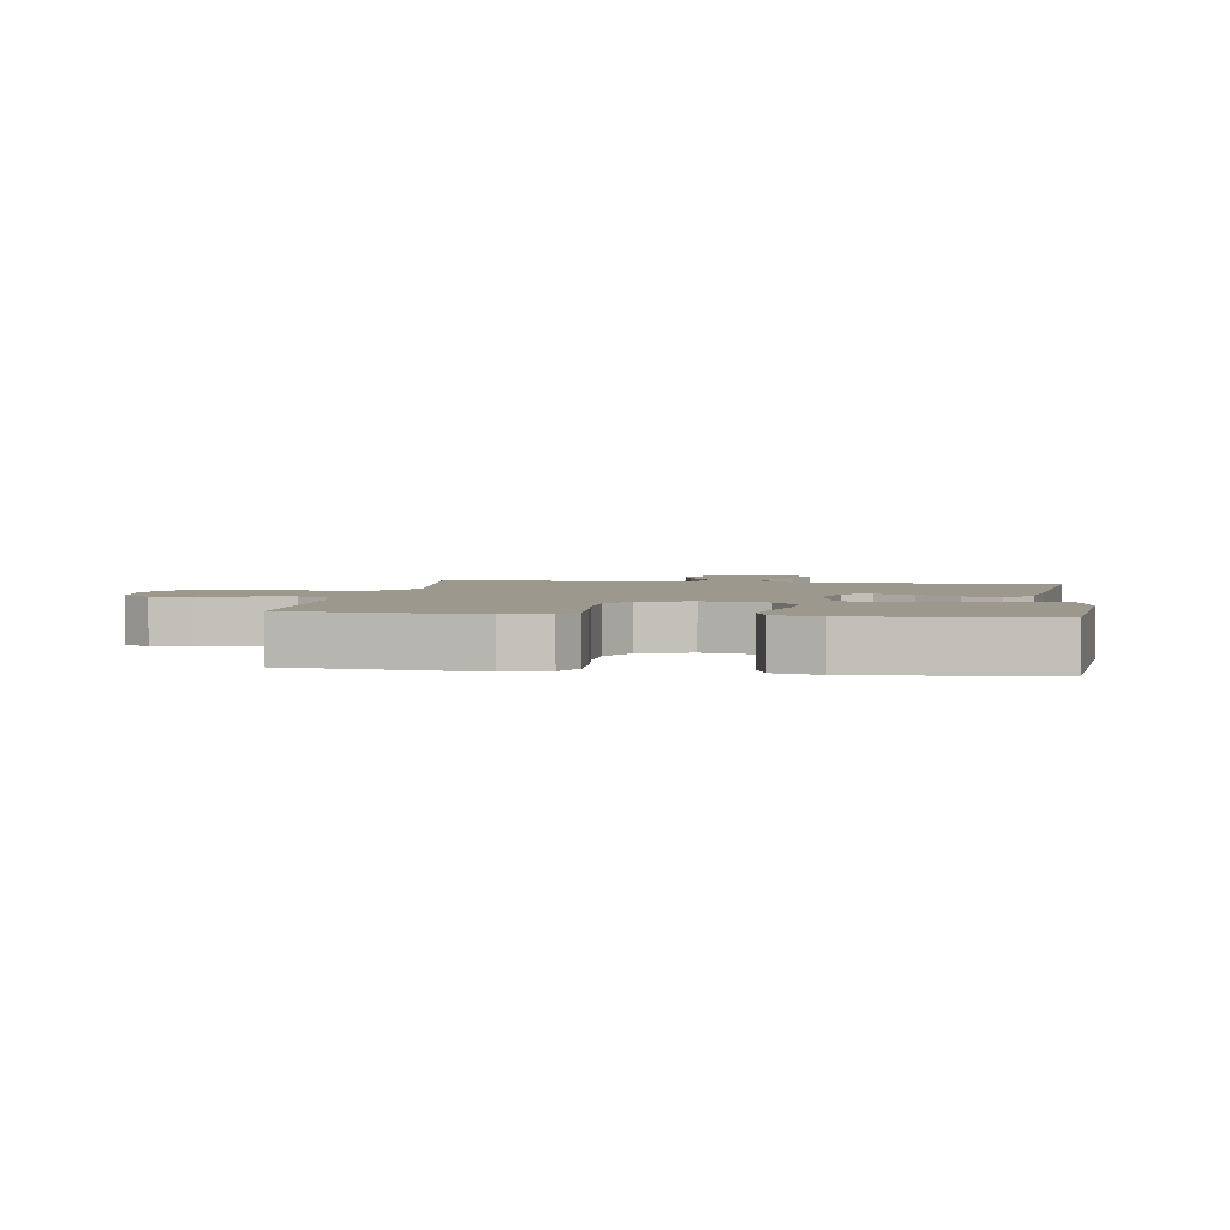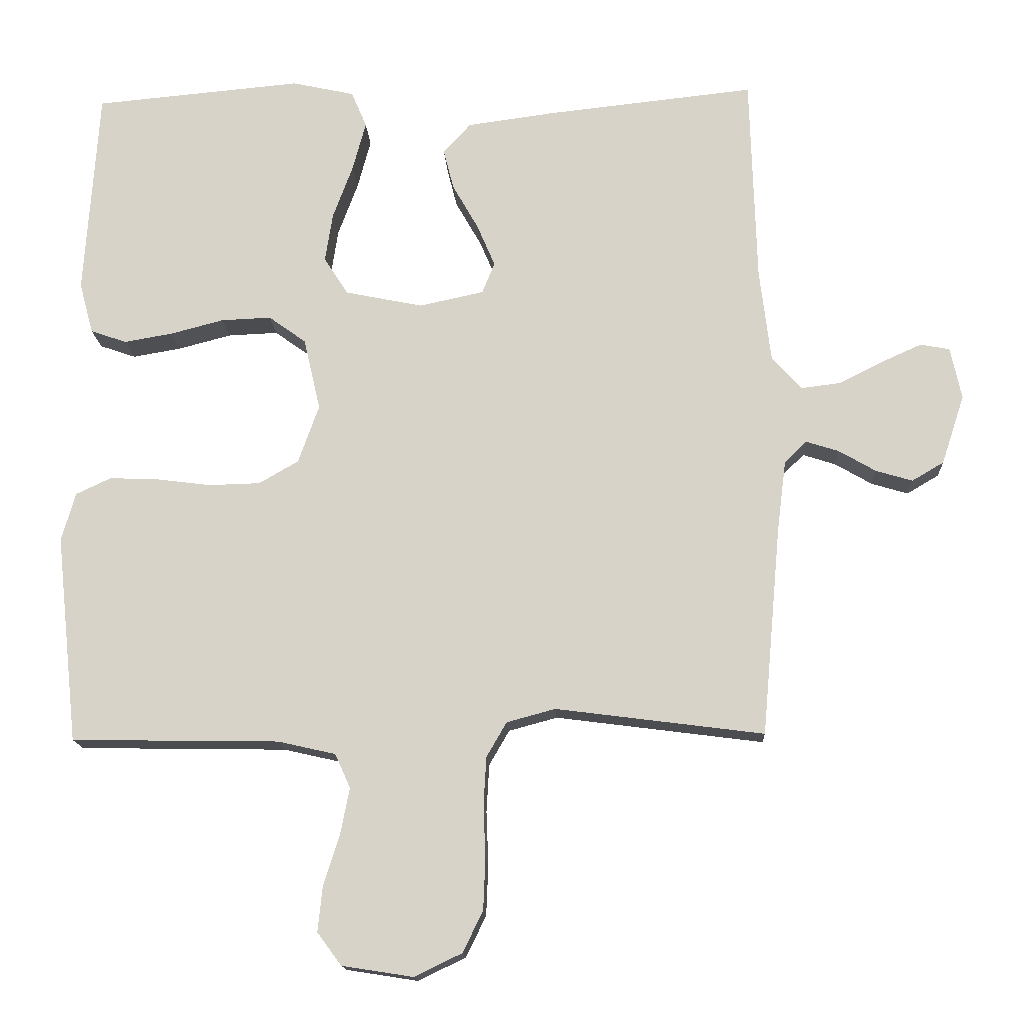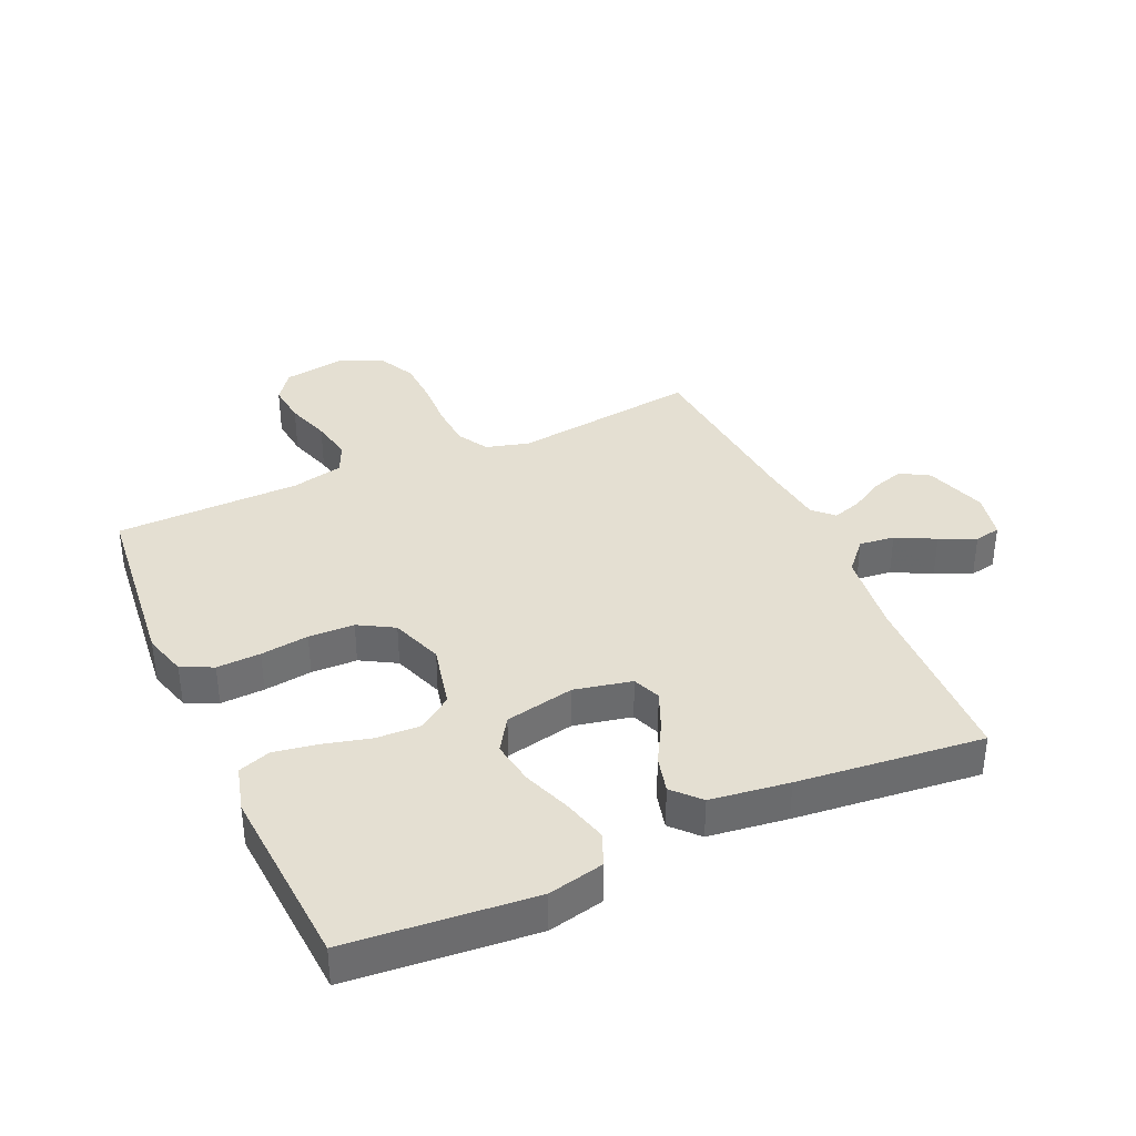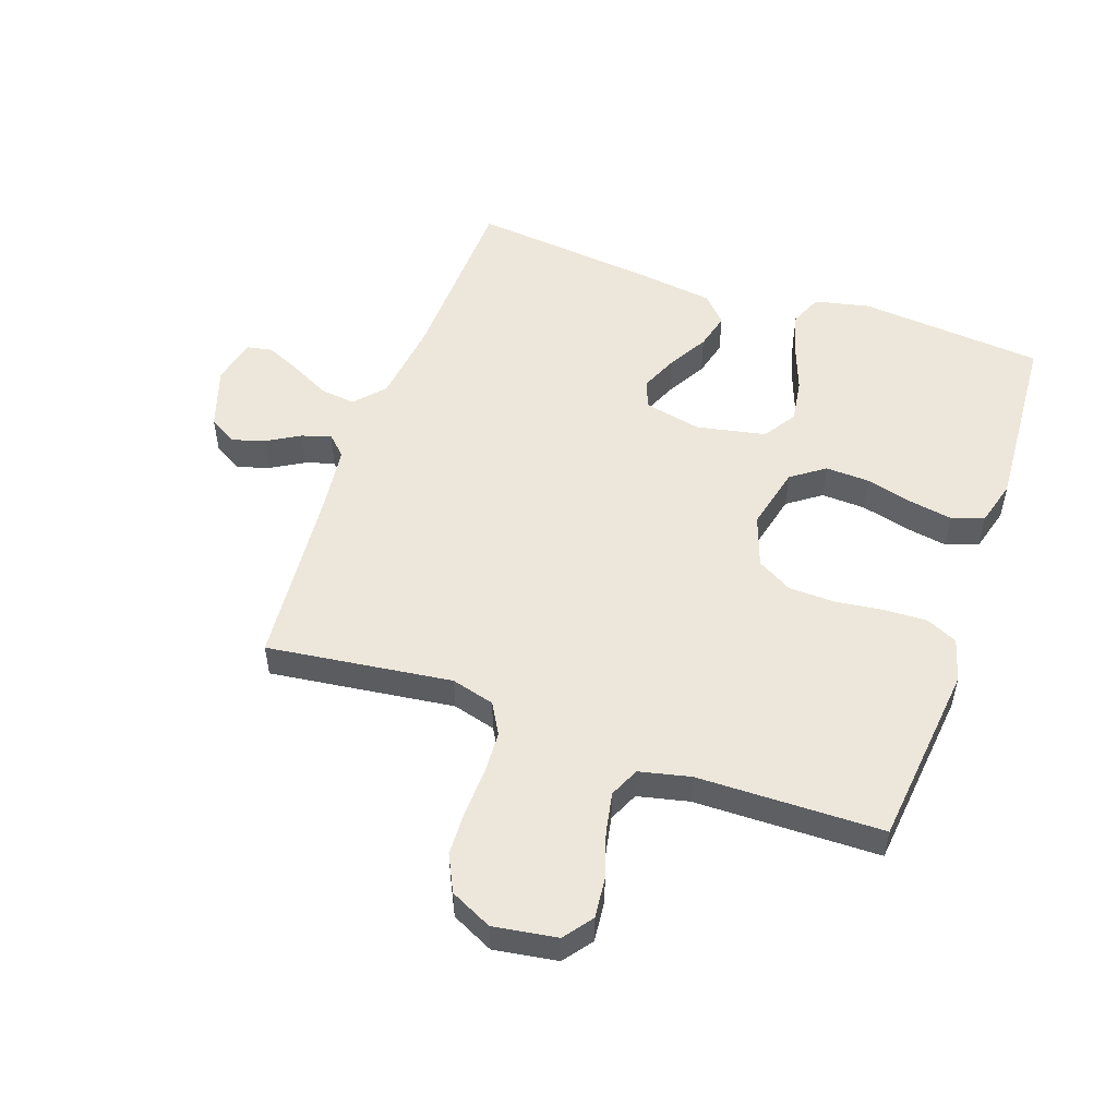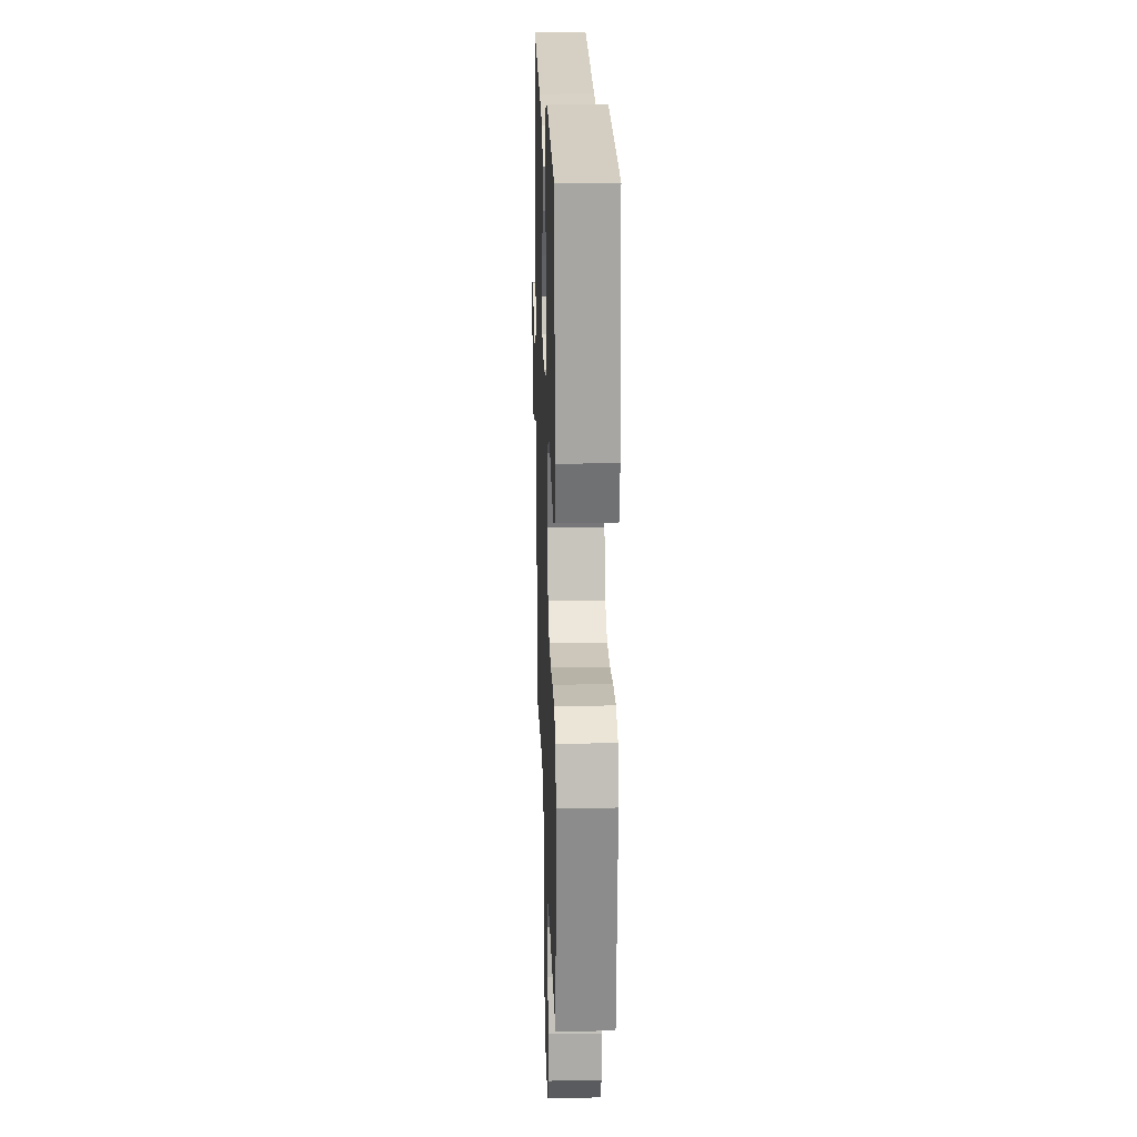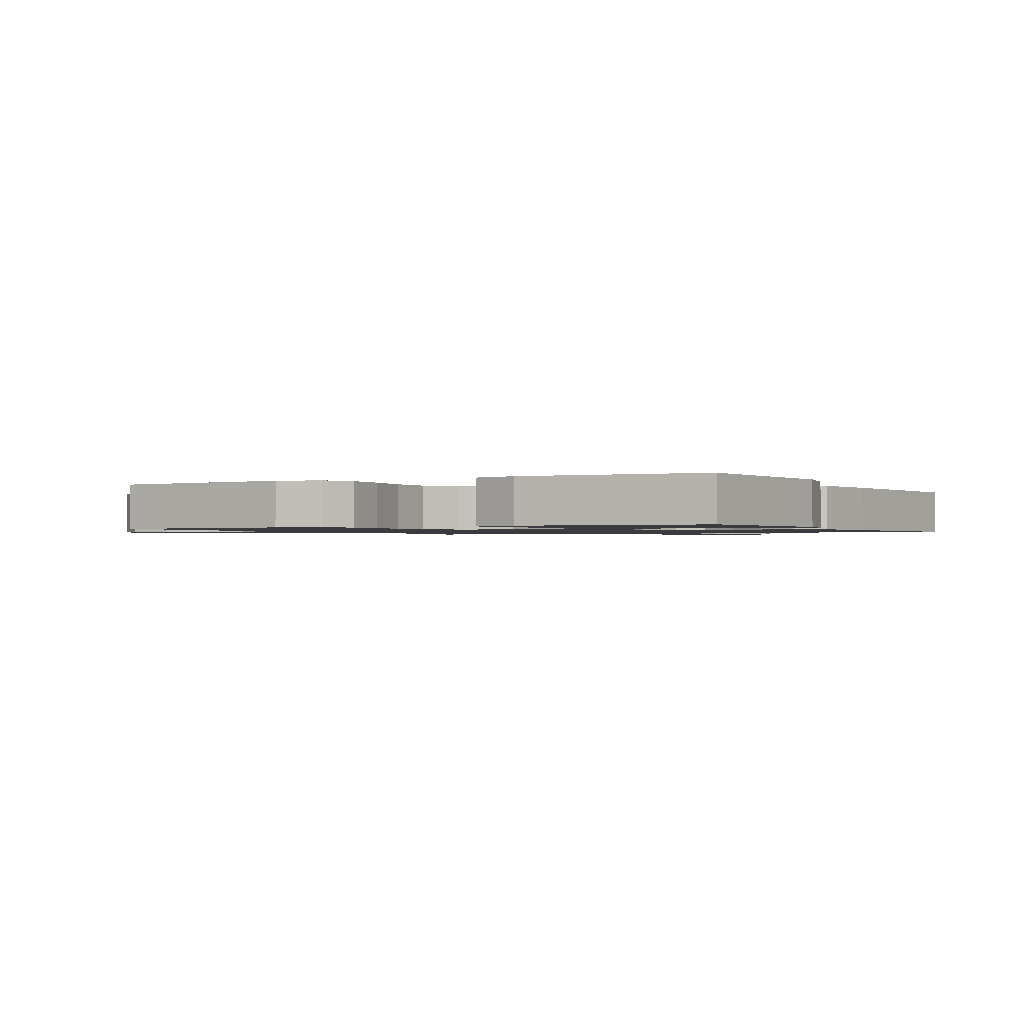
<metadata>
{"format":"obj","ext":"obj","renderer":"f3d","projection":"perspective","resolution":1024,"background":"white","views":[{"elev":3.0,"azim":-81.2,"up":"+Y"},{"elev":-15.1,"azim":2.9,"up":"+Z"},{"elev":37.1,"azim":-24.2,"up":"+Y"},{"elev":52.2,"azim":-160.6,"up":"+Y"},{"elev":19.9,"azim":-91.8,"up":"+Z"},{"elev":-1.2,"azim":-61.7,"up":"+Y"}]}
</metadata>
<code>
v -0.5 0.07 -0.5
v -0.532 0.07 -0.2
v -0.512 0.07 -0.13
v -0.461 0.07 -0.106
v -0.39 0.07 -0.109
v -0.312 0.07 -0.119
v -0.238 0.07 -0.117
v -0.181 0.07 -0.084
v -0.151 0.07 0
v -0.175 0.07 0.104
v -0.229 0.07 0.143
v -0.301 0.07 0.14
v -0.378 0.07 0.12
v -0.448 0.07 0.108
v -0.5 0.07 0.126
v -0.52 0.07 0.2
v -0.5 0.07 0.5
v -0.2 0.07 0.527
v -0.11 0.07 0.507
v -0.088 0.07 0.455
v -0.107 0.07 0.384
v -0.136 0.07 0.306
v -0.147 0.07 0.235
v -0.112 0.07 0.181
v 0 0.07 0.158
v 0.093 0.07 0.178
v 0.111 0.07 0.223
v 0.085 0.07 0.284
v 0.048 0.07 0.349
v 0.033 0.07 0.408
v 0.073 0.07 0.451
v 0.2 0.07 0.468
v 0.5 0.07 0.5
v 0.509 0.07 0.2
v 0.525 0.07 0.066
v 0.568 0.07 0.018
v 0.625 0.07 0.025
v 0.688 0.07 0.057
v 0.746 0.07 0.083
v 0.788 0.07 0.075
v 0.804 0.07 0
v 0.771 0.07 -0.1
v 0.725 0.07 -0.127
v 0.672 0.07 -0.111
v 0.619 0.07 -0.08
v 0.572 0.07 -0.065
v 0.54 0.07 -0.096
v 0.527 0.07 -0.2
v 0.5 0.07 -0.5
v 0.2 0.07 -0.461
v 0.13 0.07 -0.48
v 0.101 0.07 -0.53
v 0.097 0.07 -0.599
v 0.1 0.07 -0.676
v 0.097 0.07 -0.749
v 0.068 0.07 -0.808
v 0 0.07 -0.841
v -0.103 0.07 -0.825
v -0.138 0.07 -0.778
v -0.131 0.07 -0.712
v -0.108 0.07 -0.64
v -0.095 0.07 -0.573
v -0.117 0.07 -0.524
v -0.2 0.07 -0.505
v -0.5 0 -0.5
v -0.532 0 -0.2
v -0.512 0 -0.13
v -0.461 0 -0.106
v -0.39 0 -0.109
v -0.312 0 -0.119
v -0.238 0 -0.117
v -0.181 0 -0.084
v -0.151 0 0
v -0.175 0 0.104
v -0.229 0 0.143
v -0.301 0 0.14
v -0.378 0 0.12
v -0.448 0 0.108
v -0.5 0 0.126
v -0.52 0 0.2
v -0.5 0 0.5
v -0.2 0 0.527
v -0.11 0 0.507
v -0.088 0 0.455
v -0.107 0 0.384
v -0.136 0 0.306
v -0.147 0 0.235
v -0.112 0 0.181
v 0 0 0.158
v 0.093 0 0.178
v 0.111 0 0.223
v 0.085 0 0.284
v 0.048 0 0.349
v 0.033 0 0.408
v 0.073 0 0.451
v 0.2 0 0.468
v 0.5 0 0.5
v 0.509 0 0.2
v 0.525 0 0.066
v 0.568 0 0.018
v 0.625 0 0.025
v 0.688 0 0.057
v 0.746 0 0.083
v 0.788 0 0.075
v 0.804 0 0
v 0.771 0 -0.1
v 0.725 0 -0.127
v 0.672 0 -0.111
v 0.619 0 -0.08
v 0.572 0 -0.065
v 0.54 0 -0.096
v 0.527 0 -0.2
v 0.5 0 -0.5
v 0.2 0 -0.461
v 0.13 0 -0.48
v 0.101 0 -0.53
v 0.097 0 -0.599
v 0.1 0 -0.676
v 0.097 0 -0.749
v 0.068 0 -0.808
v 0 0 -0.841
v -0.103 0 -0.825
v -0.138 0 -0.778
v -0.131 0 -0.712
v -0.108 0 -0.64
v -0.095 0 -0.573
v -0.117 0 -0.524
v -0.2 0 -0.505
f 58 59 60 61
f 58 61 62
f 57 58 62
f 56 57 62
f 53 54 55 56
f 52 53 56 62
f 51 52 62 63
f 48 49 50
f 47 48 50 51
f 46 47 51 63
f 42 43 44 45
f 42 45 46
f 41 42 46
f 40 41 46
f 37 38 39 40
f 37 40 46
f 36 37 46 63
f 31 32 33 34
f 31 34 35
f 28 29 30 31
f 27 28 31 35
f 26 27 35 36
f 19 20 21 22
f 19 22 23
f 18 19 23
f 17 18 23
f 16 17 23 24
f 12 13 14 15
f 12 15 16 24
f 3 4 5 6
f 3 6 7
f 64 1 2 3
f 64 3 7
f 63 64 7 8
f 25 26 36 63
f 25 63 8 9
f 11 12 24 25
f 10 11 25
f 9 10 25
f 125 124 123 122
f 126 125 122
f 126 122 121
f 126 121 120
f 120 119 118 117
f 126 120 117 116
f 127 126 116 115
f 114 113 112
f 115 114 112 111
f 127 115 111 110
f 109 108 107 106
f 110 109 106
f 110 106 105
f 110 105 104
f 104 103 102 101
f 110 104 101
f 127 110 101 100
f 98 97 96 95
f 99 98 95
f 95 94 93 92
f 99 95 92 91
f 100 99 91 90
f 86 85 84 83
f 87 86 83
f 87 83 82
f 87 82 81
f 88 87 81 80
f 79 78 77 76
f 88 80 79 76
f 70 69 68 67
f 71 70 67
f 67 66 65 128
f 71 67 128
f 72 71 128 127
f 127 100 90 89
f 73 72 127 89
f 89 88 76 75
f 89 75 74
f 89 74 73
f 1 65 66 2
f 2 66 67 3
f 3 67 68 4
f 4 68 69 5
f 5 69 70 6
f 6 70 71 7
f 7 71 72 8
f 8 72 73 9
f 9 73 74 10
f 10 74 75 11
f 11 75 76 12
f 12 76 77 13
f 13 77 78 14
f 14 78 79 15
f 15 79 80 16
f 16 80 81 17
f 17 81 82 18
f 18 82 83 19
f 19 83 84 20
f 20 84 85 21
f 21 85 86 22
f 22 86 87 23
f 23 87 88 24
f 24 88 89 25
f 25 89 90 26
f 26 90 91 27
f 27 91 92 28
f 28 92 93 29
f 29 93 94 30
f 30 94 95 31
f 31 95 96 32
f 32 96 97 33
f 33 97 98 34
f 34 98 99 35
f 35 99 100 36
f 36 100 101 37
f 37 101 102 38
f 38 102 103 39
f 39 103 104 40
f 40 104 105 41
f 41 105 106 42
f 42 106 107 43
f 43 107 108 44
f 44 108 109 45
f 45 109 110 46
f 46 110 111 47
f 47 111 112 48
f 48 112 113 49
f 49 113 114 50
f 50 114 115 51
f 51 115 116 52
f 52 116 117 53
f 53 117 118 54
f 54 118 119 55
f 55 119 120 56
f 56 120 121 57
f 57 121 122 58
f 58 122 123 59
f 59 123 124 60
f 60 124 125 61
f 61 125 126 62
f 62 126 127 63
f 63 127 128 64
f 64 128 65 1

</code>
